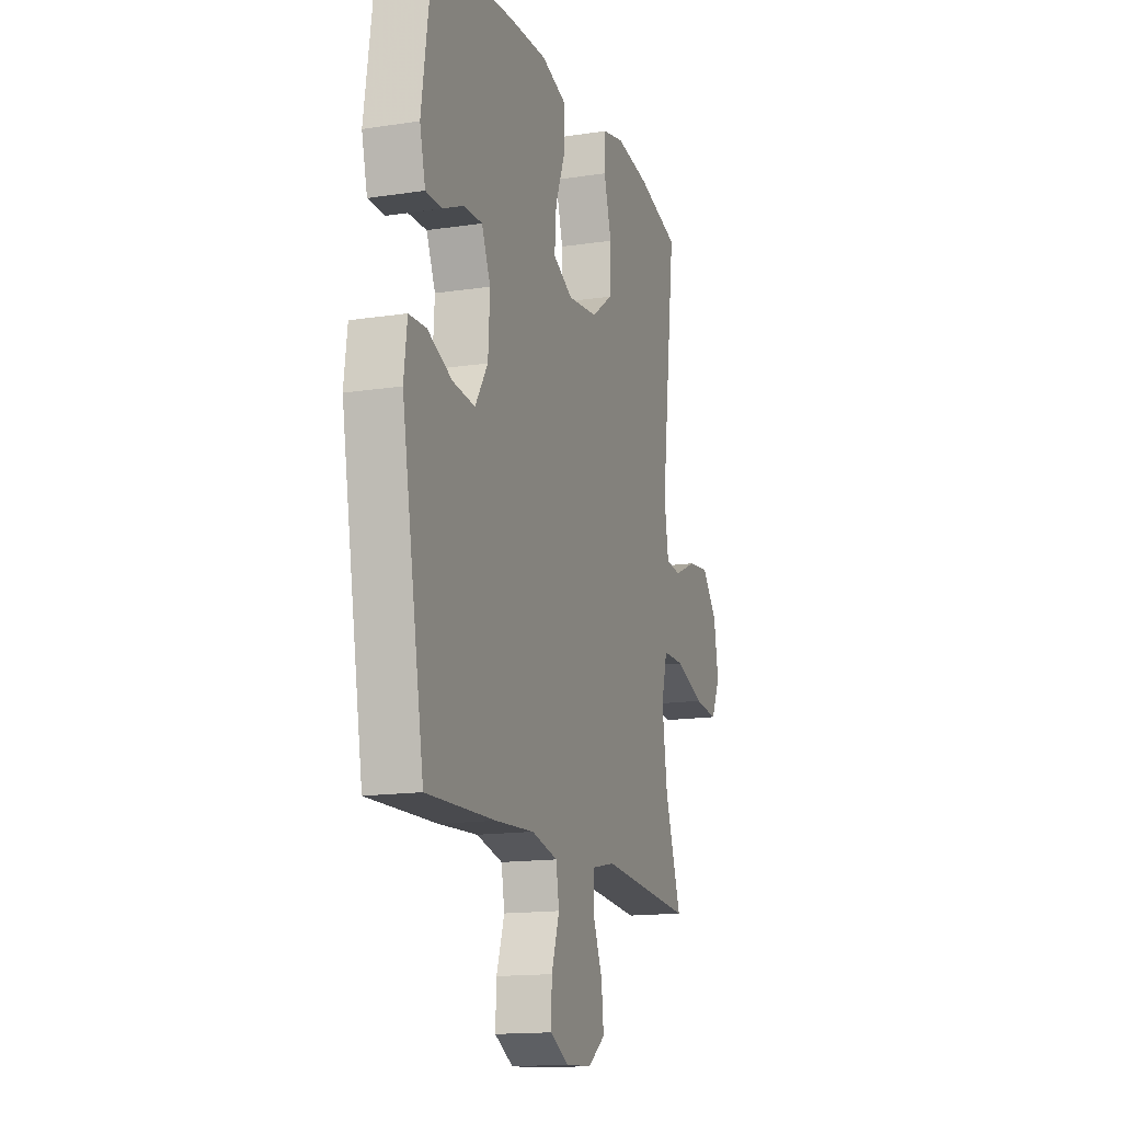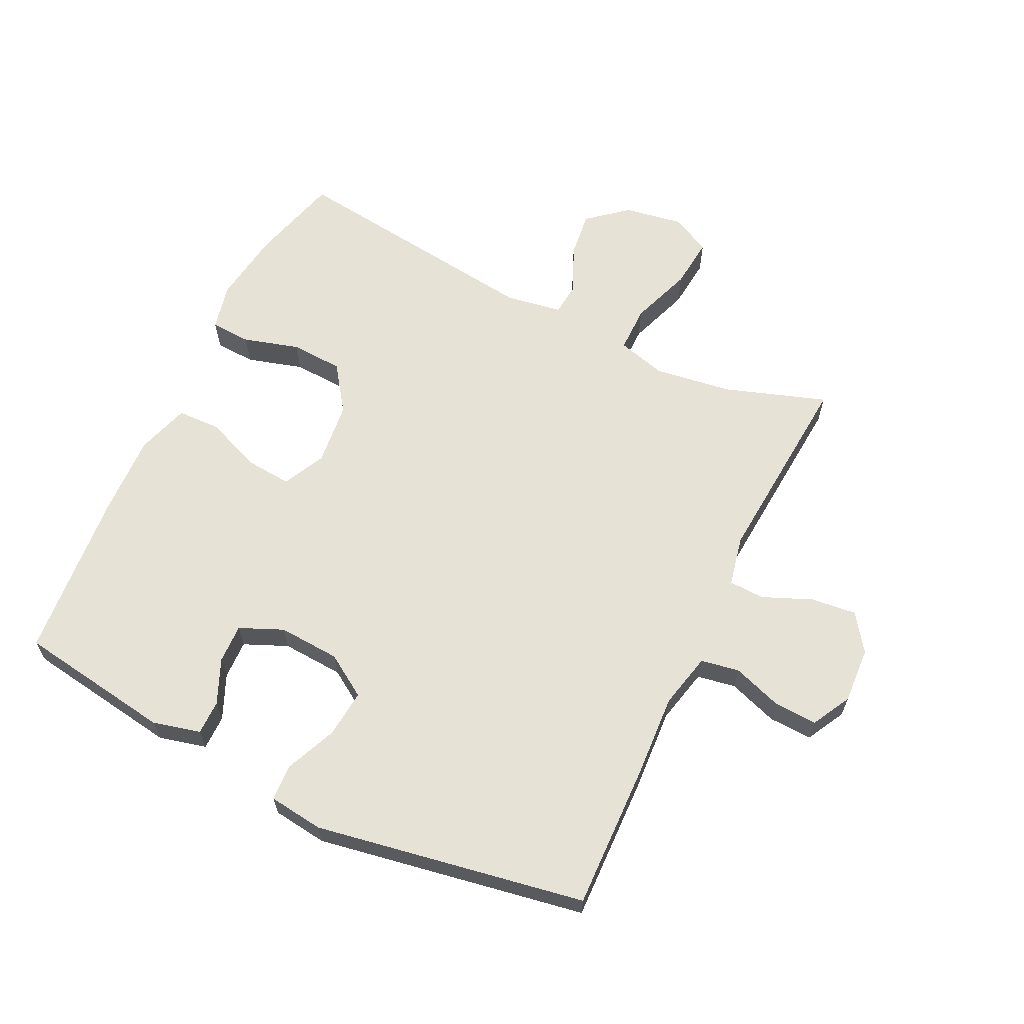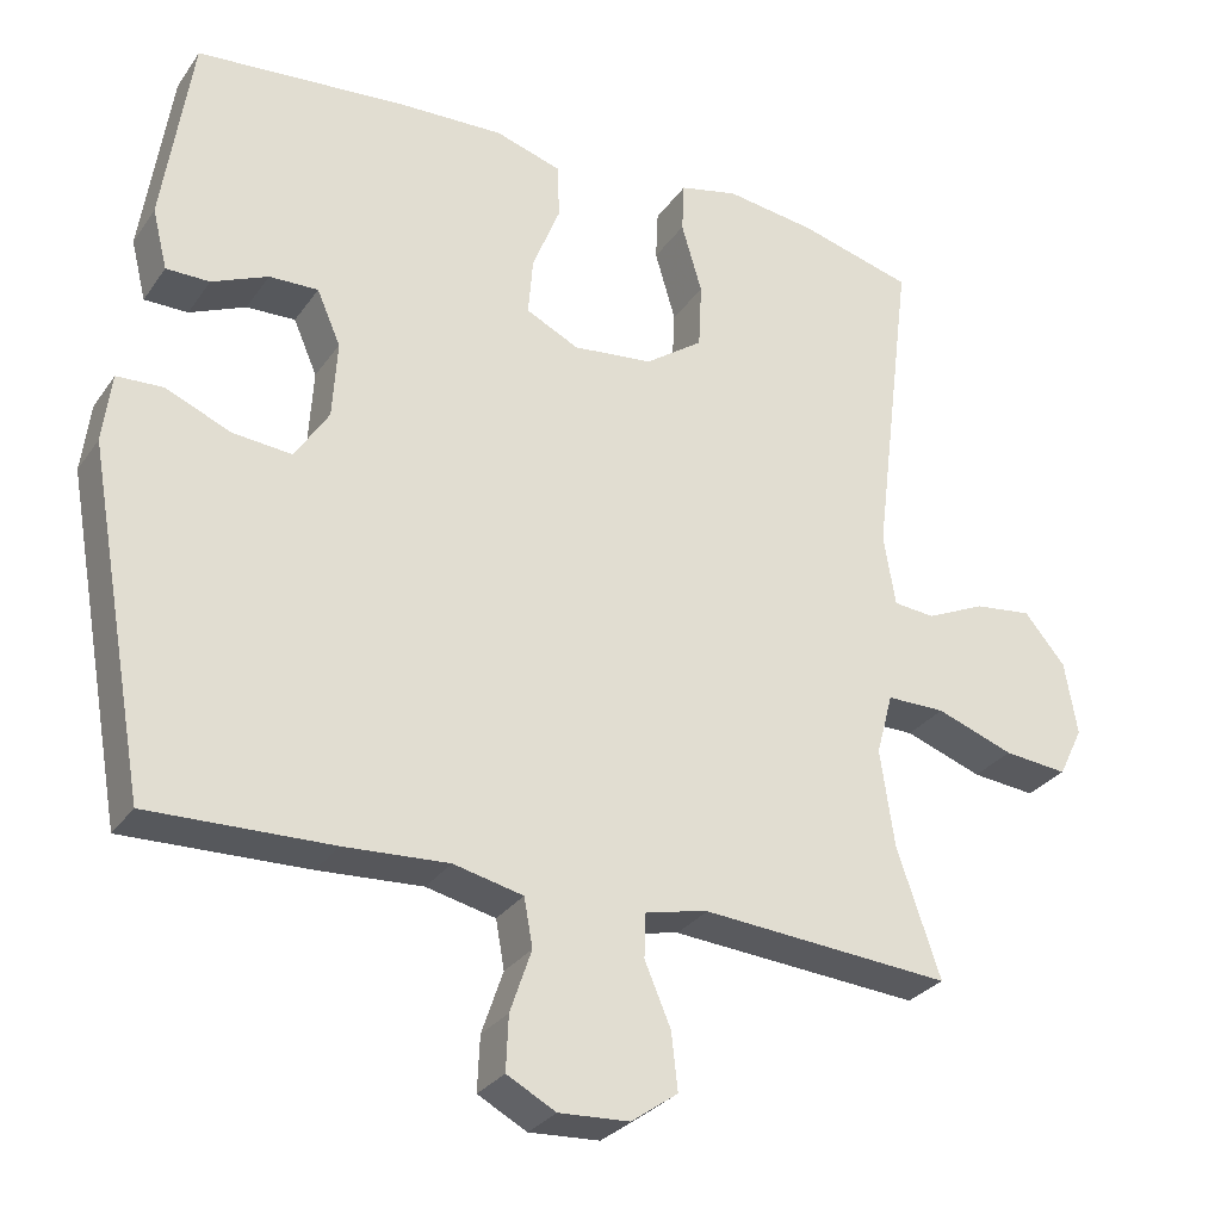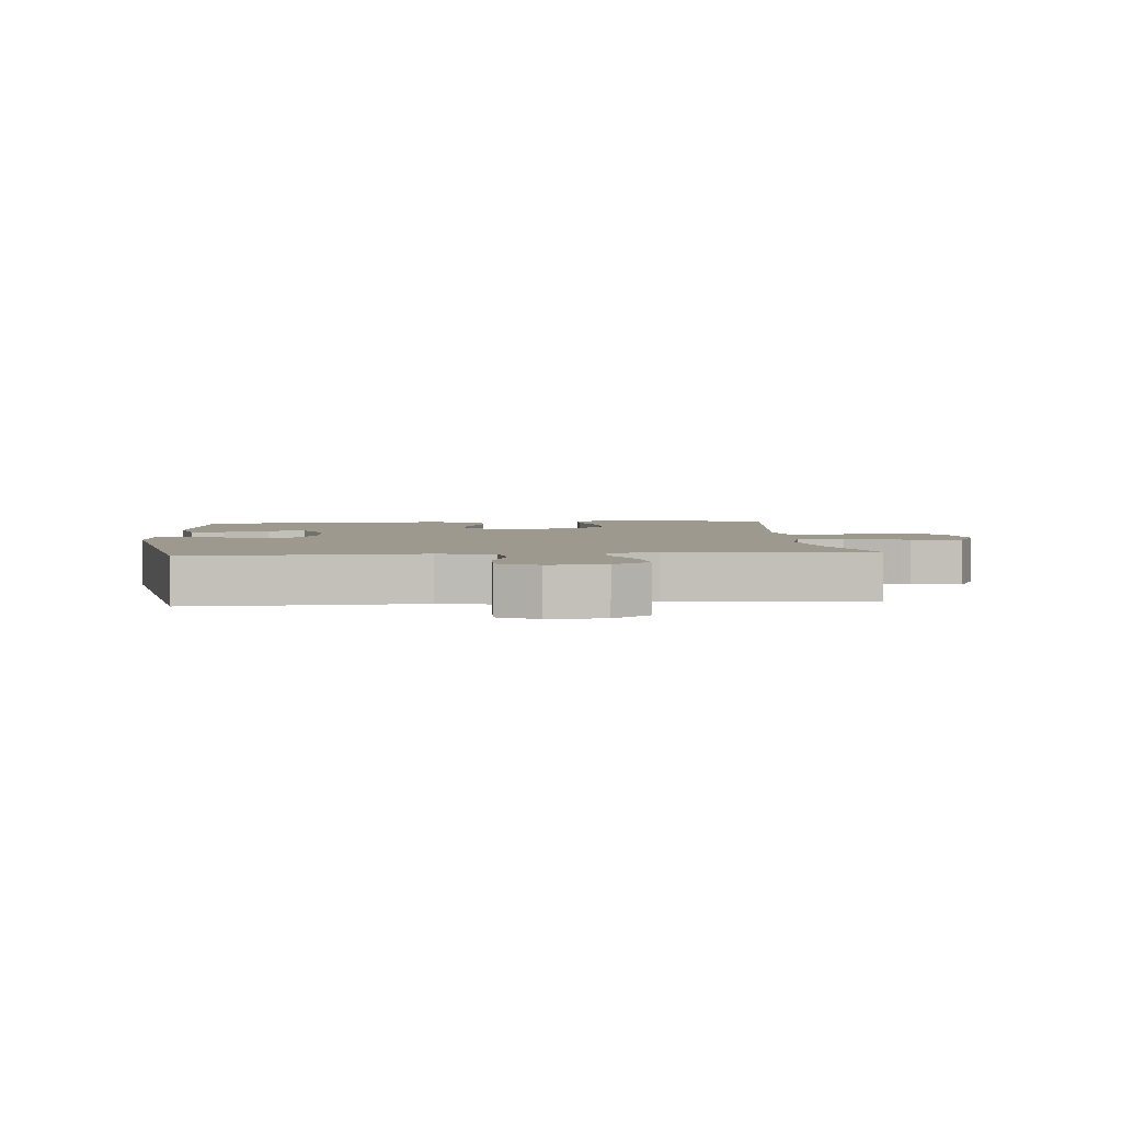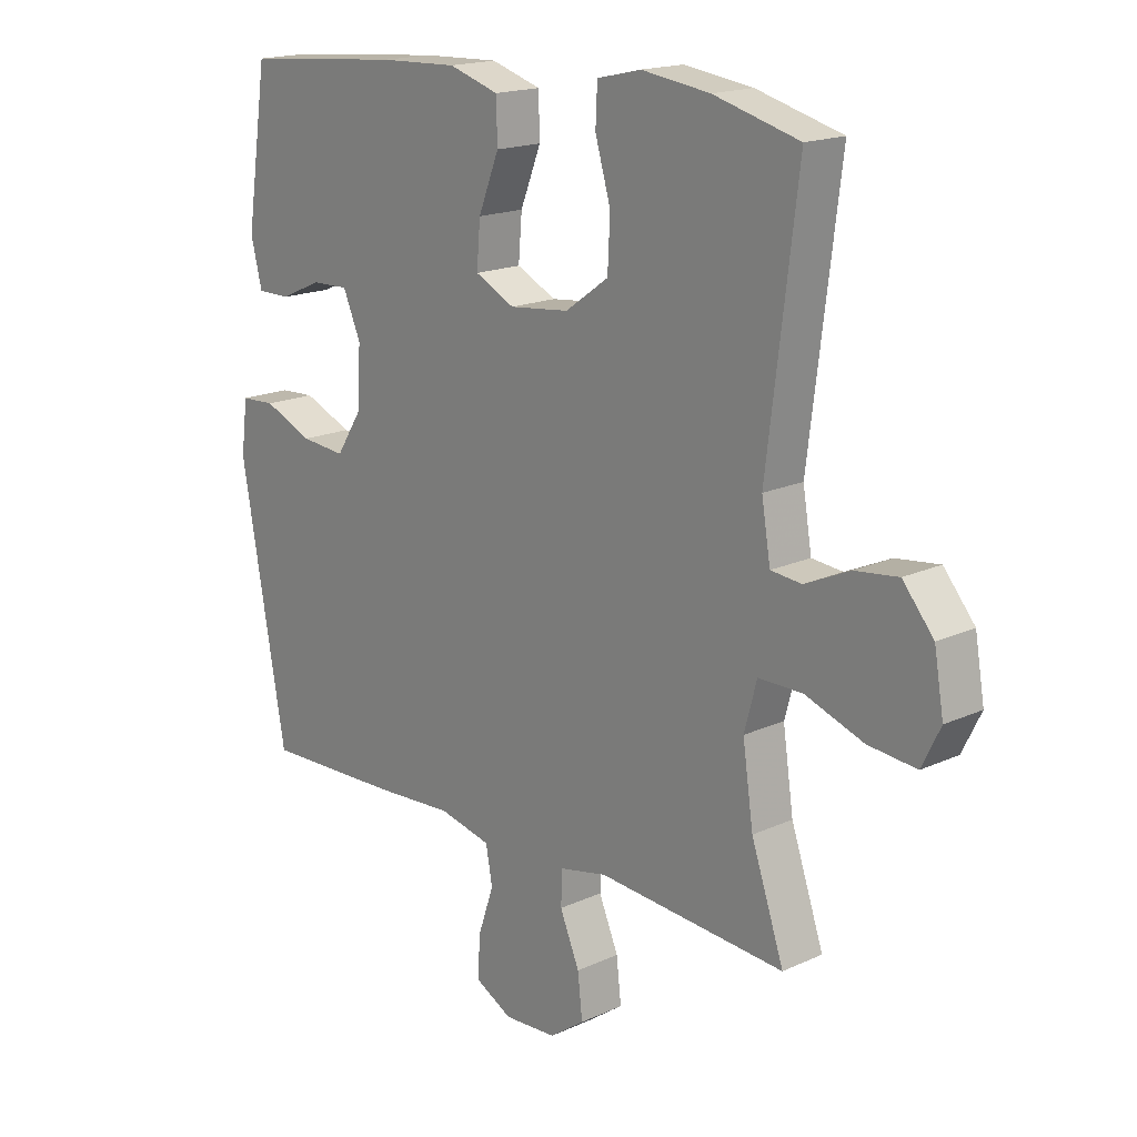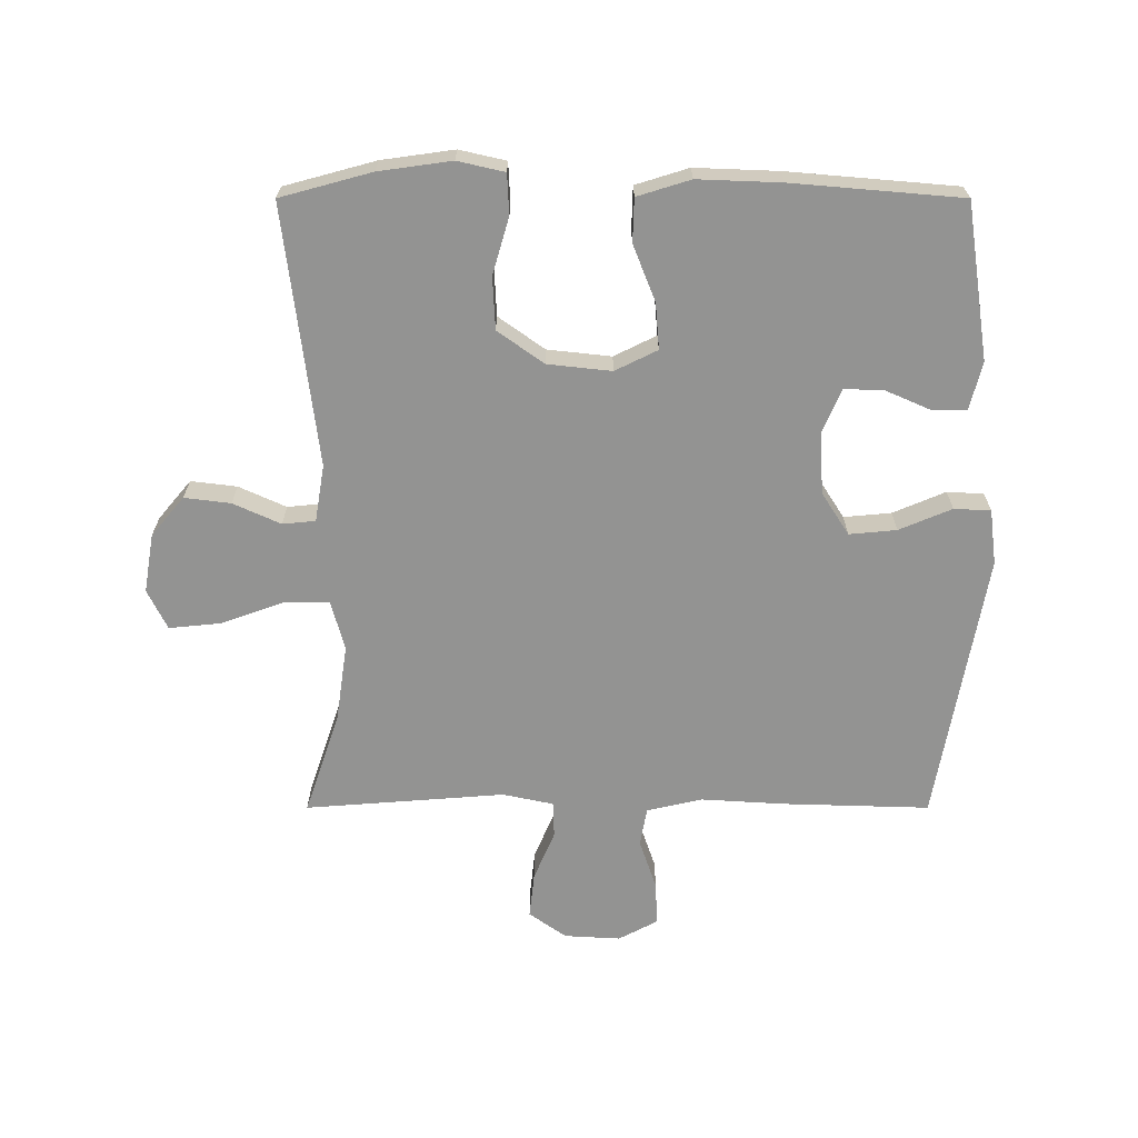
<metadata>
{"format":"obj","ext":"obj","renderer":"f3d","projection":"perspective","resolution":1024,"background":"white","views":[{"elev":-15.0,"azim":108.1,"up":"+Z"},{"elev":63.5,"azim":115.9,"up":"+Y"},{"elev":-29.2,"azim":151.9,"up":"+Z"},{"elev":3.5,"azim":174.8,"up":"+Y"},{"elev":17.4,"azim":-132.3,"up":"+Z"},{"elev":-66.6,"azim":-0.0,"up":"+Y"}]}
</metadata>
<code>
v -0.5 0.07 -0.5
v -0.445 0.07 -0.339
v -0.427 0.07 -0.216
v -0.448 0.07 -0.138
v -0.522 0.07 -0.138
v -0.62 0.07 -0.173
v -0.701 0.07 -0.181
v -0.732 0.07 -0.118
v -0.716 0.07 -0.025
v -0.664 0.07 0.037
v -0.591 0.07 0.028
v -0.516 0.07 -0.006
v -0.464 0.07 -0.001
v -0.449 0.07 0.089
v -0.5 0.07 0.5
v -0.356 0.07 0.539
v -0.241 0.07 0.555
v -0.167 0.07 0.538
v -0.164 0.07 0.474
v -0.19 0.07 0.385
v -0.186 0.07 0.302
v -0.113 0.07 0.25
v -0.012 0.07 0.239
v 0.055 0.07 0.272
v 0.049 0.07 0.345
v 0.014 0.07 0.433
v 0.016 0.07 0.502
v 0.1 0.07 0.528
v 0.232 0.07 0.523
v 0.5 0.07 0.5
v 0.537 0.07 0.254
v 0.518 0.07 0.178
v 0.463 0.07 0.178
v 0.392 0.07 0.209
v 0.33 0.07 0.211
v 0.3 0.07 0.142
v 0.306 0.07 0.044
v 0.349 0.07 -0.023
v 0.424 0.07 -0.016
v 0.507 0.07 0.019
v 0.565 0.07 0.016
v 0.576 0.07 -0.071
v 0.5 0.07 -0.5
v 0.268 0.07 -0.493
v 0.136 0.07 -0.485
v 0.048 0.07 -0.505
v 0.037 0.07 -0.566
v 0.064 0.07 -0.645
v 0.067 0.07 -0.714
v 0.005 0.07 -0.747
v -0.084 0.07 -0.742
v -0.143 0.07 -0.7
v -0.135 0.07 -0.628
v -0.102 0.07 -0.55
v -0.104 0.07 -0.493
v -0.184 0.07 -0.476
v -0.5 0 -0.5
v -0.445 0 -0.339
v -0.427 0 -0.216
v -0.448 0 -0.138
v -0.522 0 -0.138
v -0.62 0 -0.173
v -0.701 0 -0.181
v -0.732 0 -0.118
v -0.716 0 -0.025
v -0.664 0 0.037
v -0.591 0 0.028
v -0.516 0 -0.006
v -0.464 0 -0.001
v -0.449 0 0.089
v -0.5 0 0.5
v -0.356 0 0.539
v -0.241 0 0.555
v -0.167 0 0.538
v -0.164 0 0.474
v -0.19 0 0.385
v -0.186 0 0.302
v -0.113 0 0.25
v -0.012 0 0.239
v 0.055 0 0.272
v 0.049 0 0.345
v 0.014 0 0.433
v 0.016 0 0.502
v 0.1 0 0.528
v 0.232 0 0.523
v 0.5 0 0.5
v 0.537 0 0.254
v 0.518 0 0.178
v 0.463 0 0.178
v 0.392 0 0.209
v 0.33 0 0.211
v 0.3 0 0.142
v 0.306 0 0.044
v 0.349 0 -0.023
v 0.424 0 -0.016
v 0.507 0 0.019
v 0.565 0 0.016
v 0.576 0 -0.071
v 0.5 0 -0.5
v 0.268 0 -0.493
v 0.136 0 -0.485
v 0.048 0 -0.505
v 0.037 0 -0.566
v 0.064 0 -0.645
v 0.067 0 -0.714
v 0.005 0 -0.747
v -0.084 0 -0.742
v -0.143 0 -0.7
v -0.135 0 -0.628
v -0.102 0 -0.55
v -0.104 0 -0.493
v -0.184 0 -0.476
f 51 52 53 54
f 51 54 55
f 50 51 55
f 47 48 49 50
f 47 50 55
f 46 47 55
f 45 46 55 56
f 43 44 45
f 42 43 45
f 39 40 41 42
f 38 39 42 45
f 37 38 45 56
f 31 32 33 34
f 31 34 35
f 30 31 35
f 29 30 35
f 28 29 35 36
f 25 26 27 28
f 24 25 28 36
f 17 18 19 20
f 17 20 21
f 14 15 16 17
f 13 14 17 21
f 9 10 11 12
f 7 8 9 12
f 5 6 7 12
f 4 5 12 13
f 3 4 13 21
f 37 56 1 2
f 23 24 36 37
f 22 23 37 2
f 2 3 21 22
f 110 109 108 107
f 111 110 107
f 111 107 106
f 106 105 104 103
f 111 106 103
f 111 103 102
f 112 111 102 101
f 101 100 99
f 101 99 98
f 98 97 96 95
f 101 98 95 94
f 112 101 94 93
f 90 89 88 87
f 91 90 87
f 91 87 86
f 91 86 85
f 92 91 85 84
f 84 83 82 81
f 92 84 81 80
f 76 75 74 73
f 77 76 73
f 73 72 71 70
f 77 73 70 69
f 68 67 66 65
f 68 65 64 63
f 68 63 62 61
f 69 68 61 60
f 77 69 60 59
f 58 57 112 93
f 93 92 80 79
f 58 93 79 78
f 78 77 59 58
f 1 57 58 2
f 2 58 59 3
f 3 59 60 4
f 4 60 61 5
f 5 61 62 6
f 6 62 63 7
f 7 63 64 8
f 8 64 65 9
f 9 65 66 10
f 10 66 67 11
f 11 67 68 12
f 12 68 69 13
f 13 69 70 14
f 14 70 71 15
f 15 71 72 16
f 16 72 73 17
f 17 73 74 18
f 18 74 75 19
f 19 75 76 20
f 20 76 77 21
f 21 77 78 22
f 22 78 79 23
f 23 79 80 24
f 24 80 81 25
f 25 81 82 26
f 26 82 83 27
f 27 83 84 28
f 28 84 85 29
f 29 85 86 30
f 30 86 87 31
f 31 87 88 32
f 32 88 89 33
f 33 89 90 34
f 34 90 91 35
f 35 91 92 36
f 36 92 93 37
f 37 93 94 38
f 38 94 95 39
f 39 95 96 40
f 40 96 97 41
f 41 97 98 42
f 42 98 99 43
f 43 99 100 44
f 44 100 101 45
f 45 101 102 46
f 46 102 103 47
f 47 103 104 48
f 48 104 105 49
f 49 105 106 50
f 50 106 107 51
f 51 107 108 52
f 52 108 109 53
f 53 109 110 54
f 54 110 111 55
f 55 111 112 56
f 56 112 57 1

</code>
